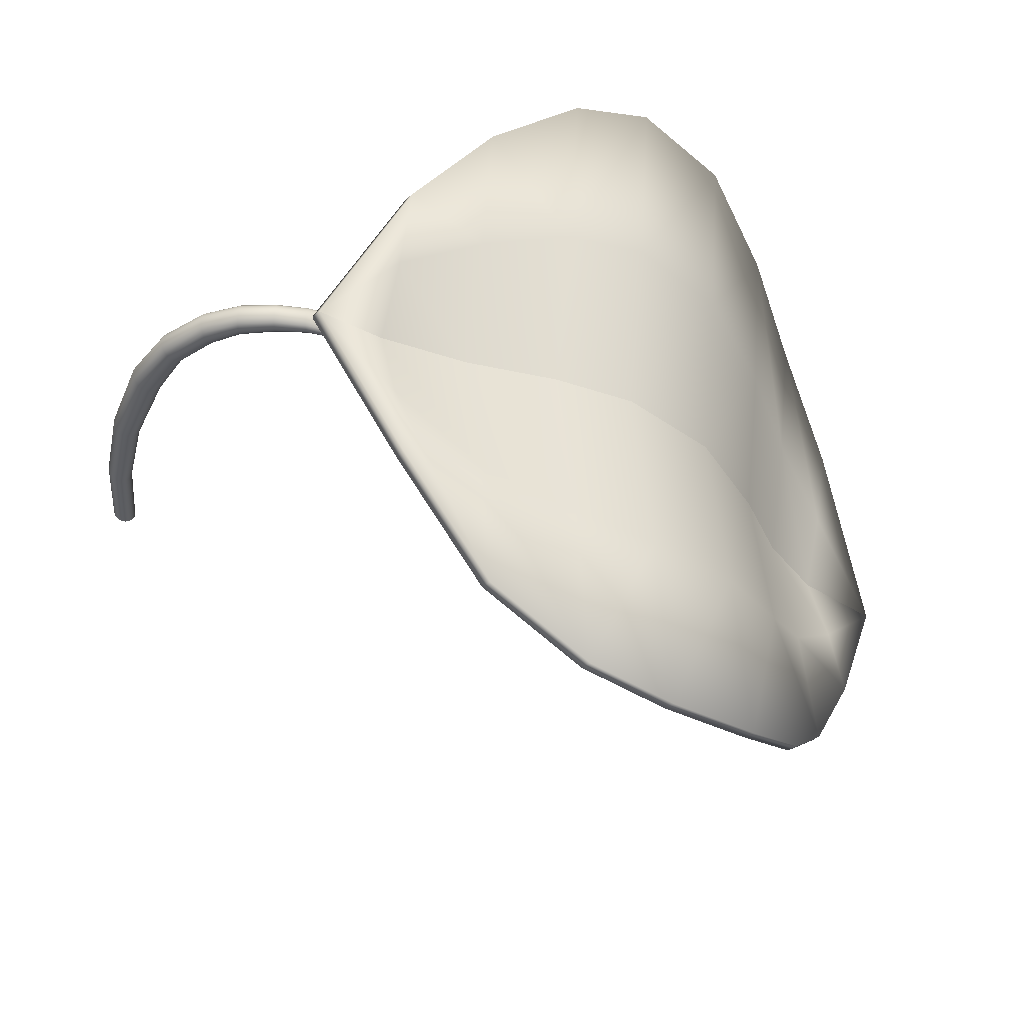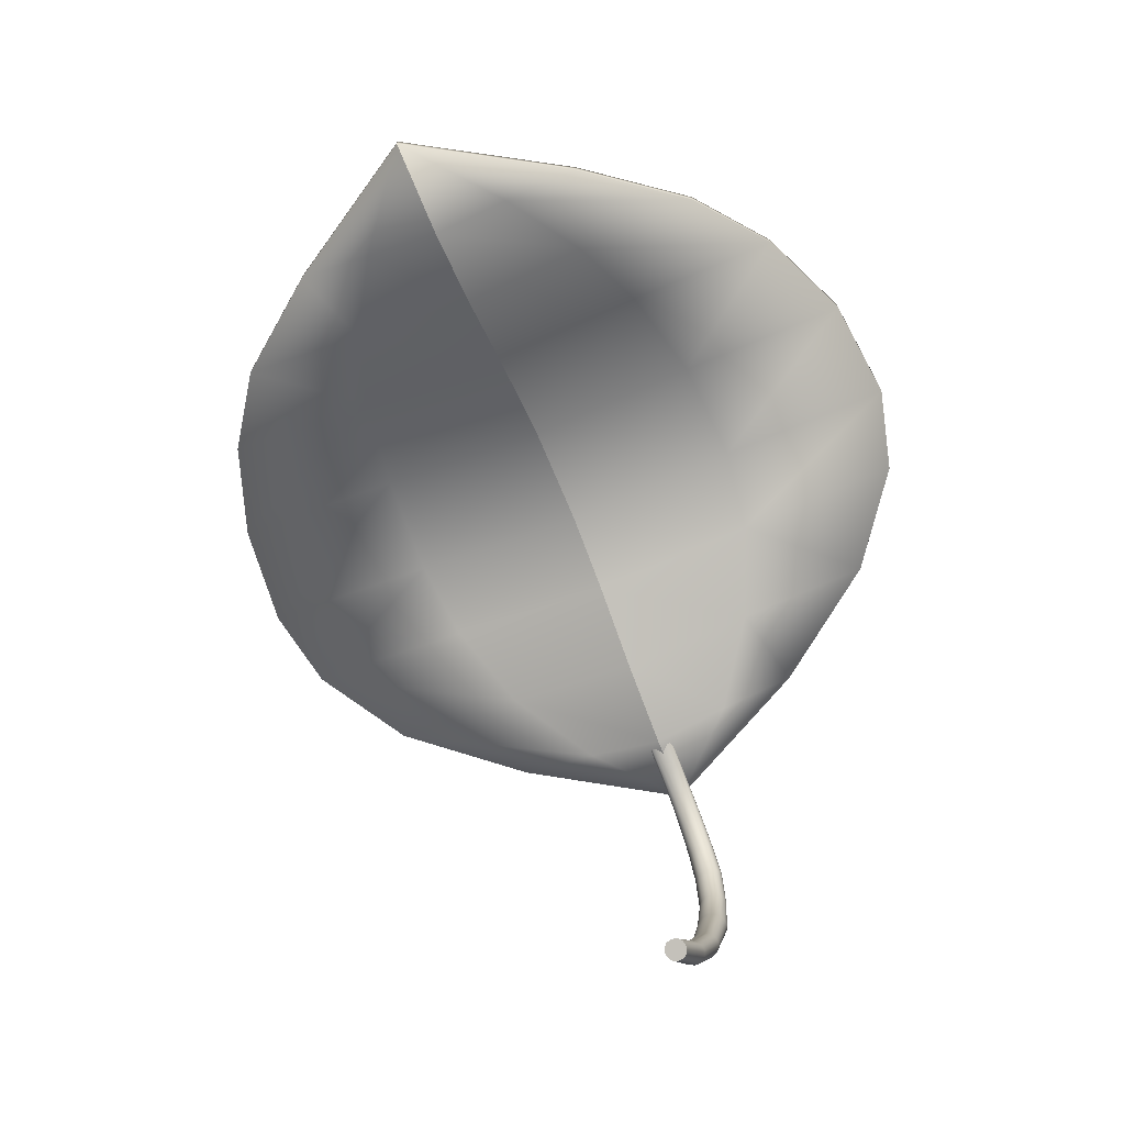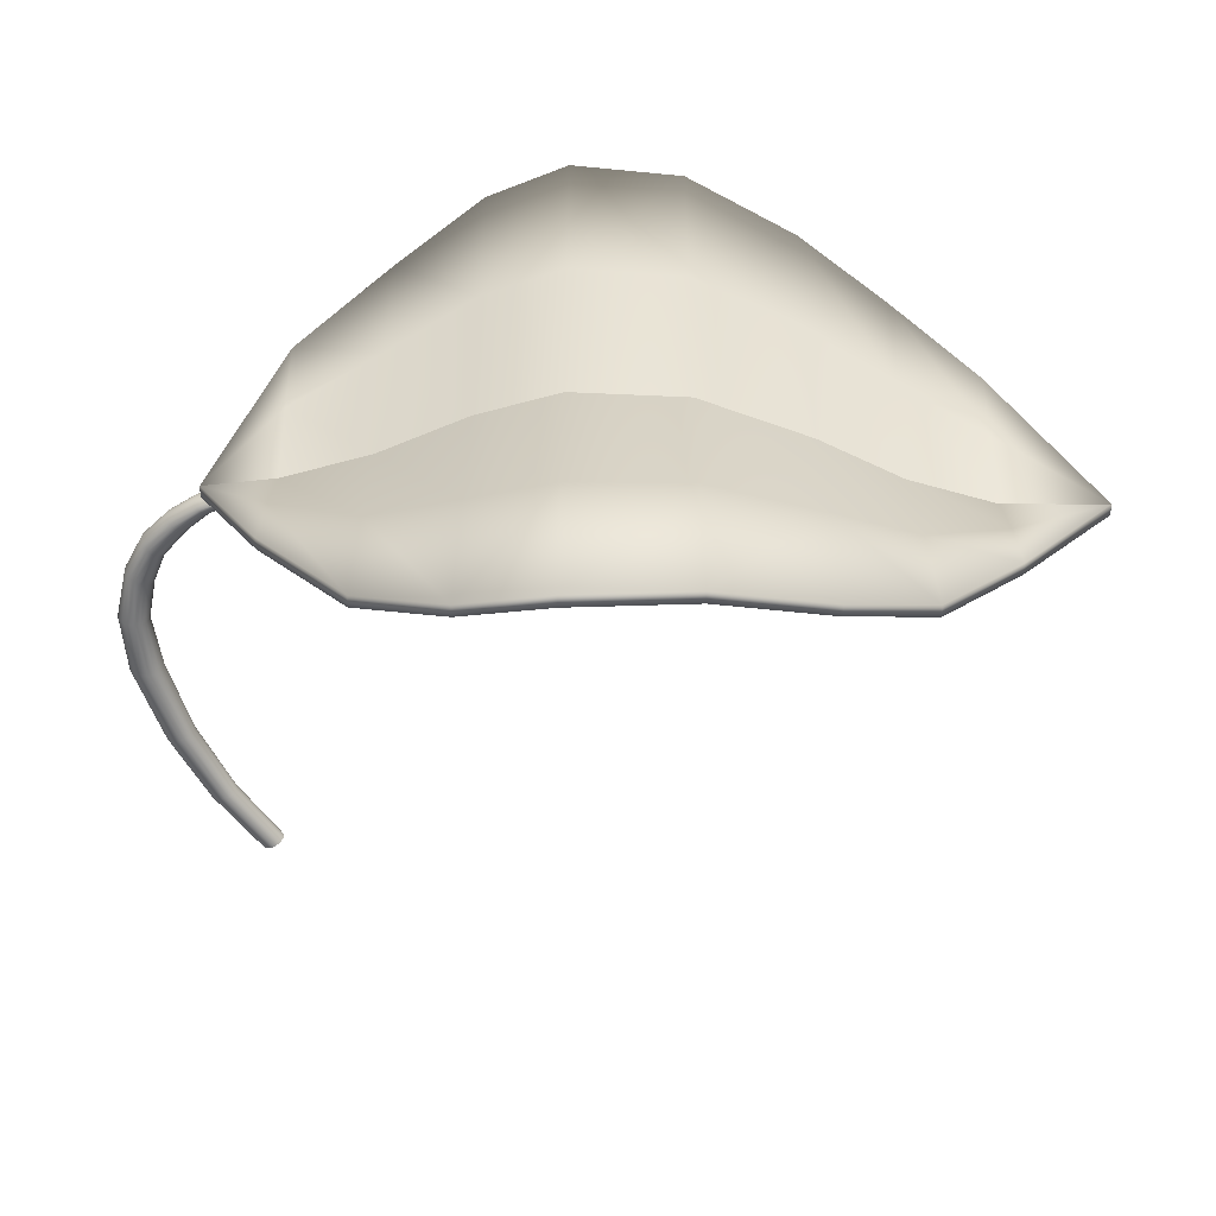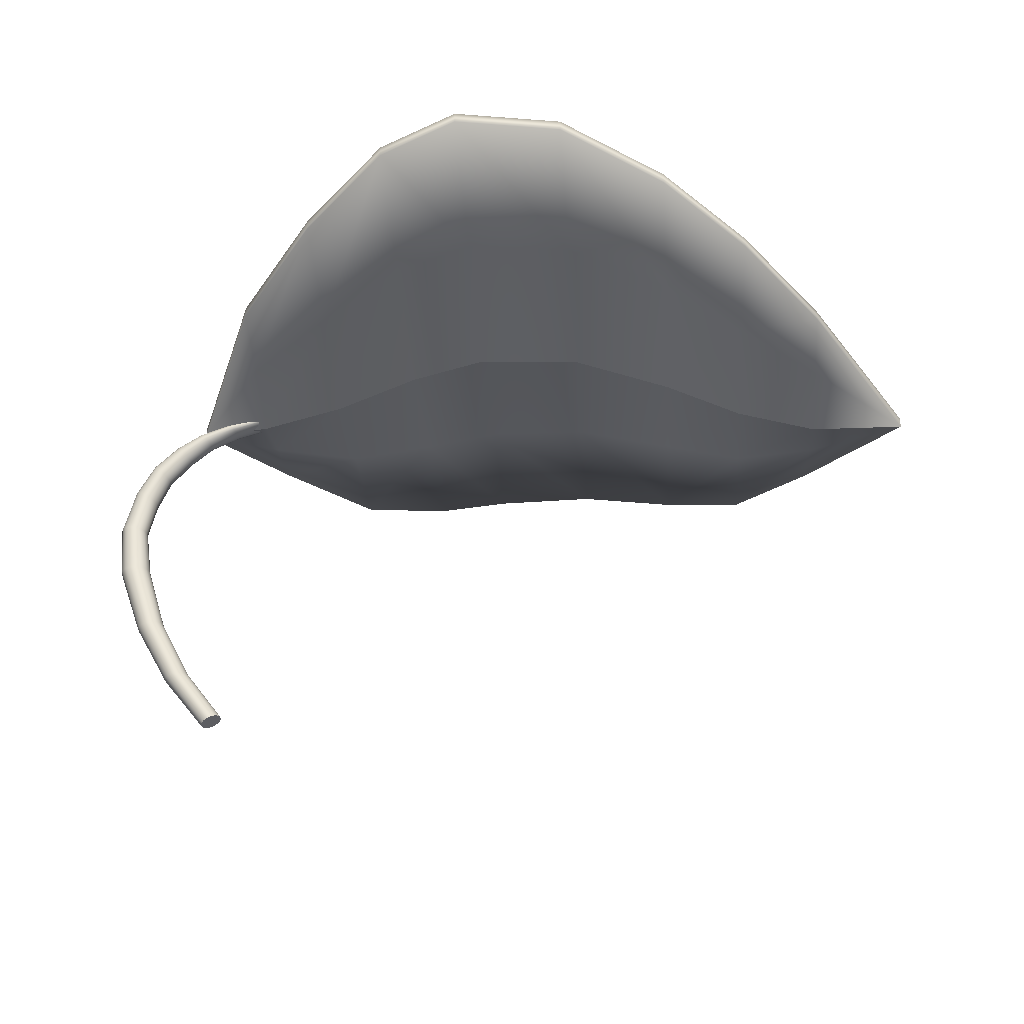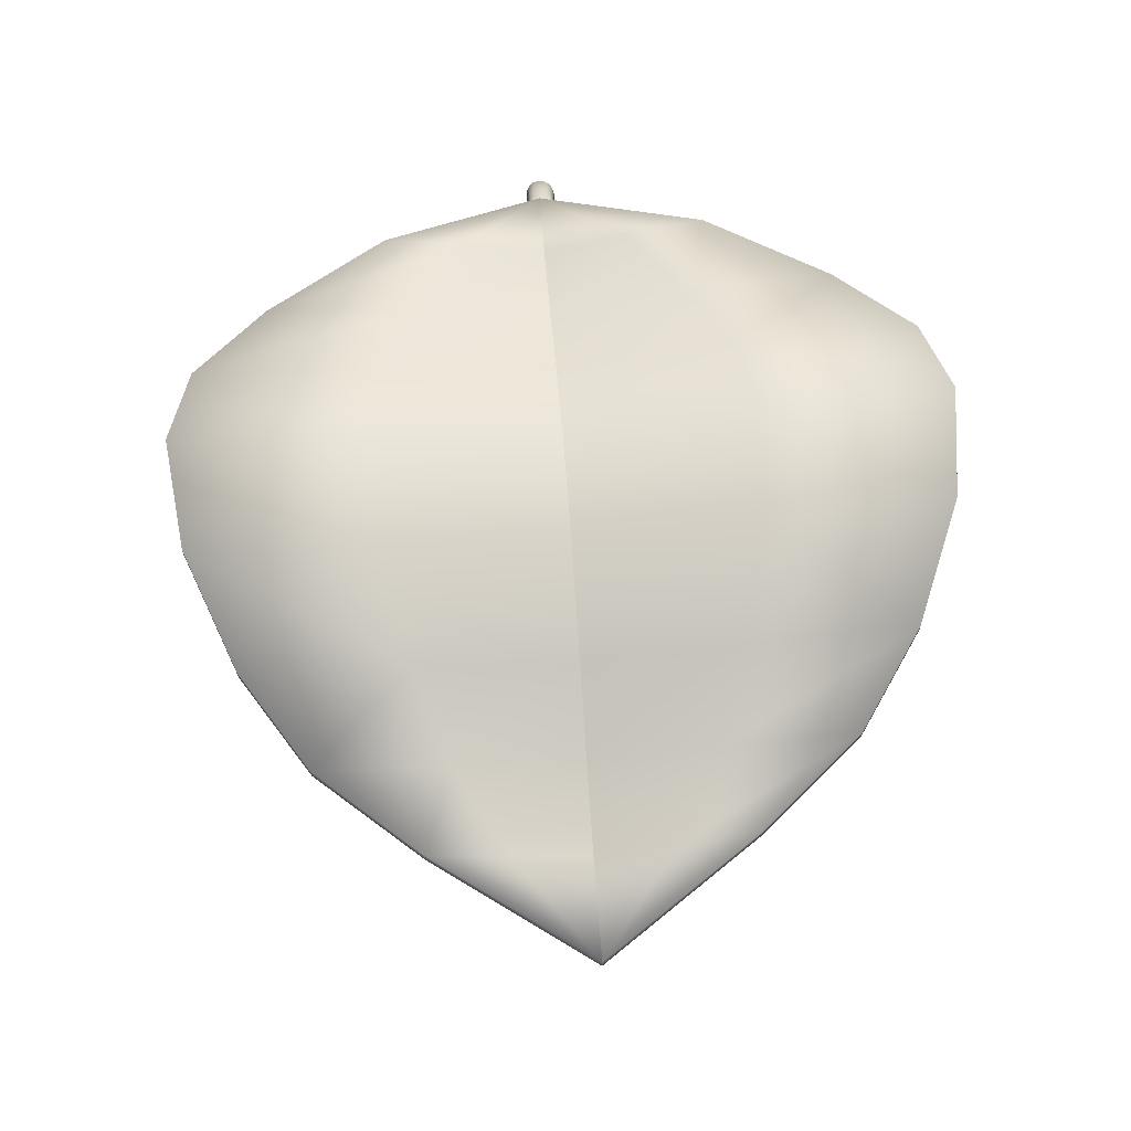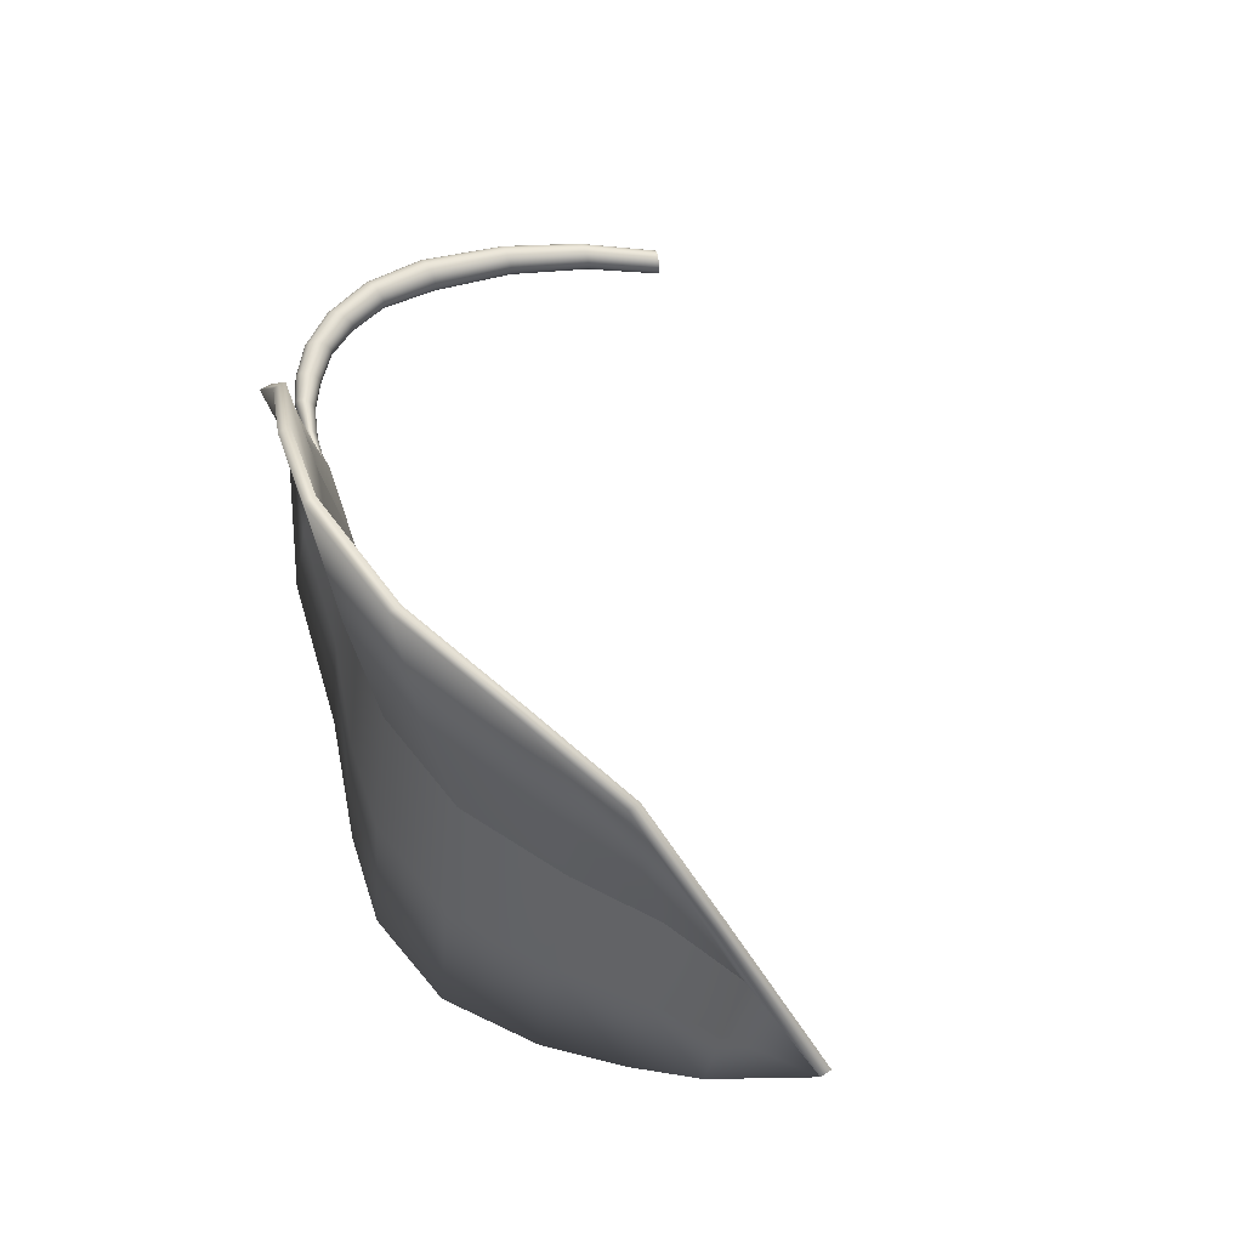
<metadata>
{"format":"obj","ext":"obj","renderer":"f3d","projection":"perspective","resolution":1024,"background":"white","views":[{"elev":-35.0,"azim":139.2,"up":"+Z"},{"elev":-68.3,"azim":-68.1,"up":"+Y"},{"elev":-55.5,"azim":-179.6,"up":"+Z"},{"elev":-33.0,"azim":-176.1,"up":"+Y"},{"elev":65.6,"azim":-94.3,"up":"+Y"},{"elev":58.8,"azim":-124.1,"up":"+Z"}]}
</metadata>
<code>
o leaf
v 1.215 1.924 -0.04769
v 1.19 1.935 -0.09071
v 1.177 1.941 -0.07688
v 1.207 1.927 -0.09799
v 1.224 1.919 -0.09761
v 1.241 1.912 -0.08964
v 1.253 1.906 -0.07527
v 1.26 1.903 -0.05671
v 1.259 1.903 -0.03678
v 1.252 1.906 -0.0185
v 1.239 1.912 -0.004673
v 1.223 1.92 0.002609
v 1.205 1.928 0.002233
v 1.189 1.936 -0.005743
v 1.176 1.941 -0.02011
v 1.17 1.944 -0.03867
v 1.17 1.944 -0.0586
v 1.634 3.247 -0.03594
v 1.617 3.239 -0.01741
v 1.655 3.259 -0.0458
v 1.677 3.272 -0.04551
v 1.697 3.285 -0.0351
v 1.712 3.294 -0.01617
v 1.72 3.3 0.008415
v 1.719 3.301 0.0349
v 1.709 3.296 0.05926
v 1.693 3.288 0.07778
v 1.672 3.276 0.08765
v 1.65 3.263 0.08736
v 1.63 3.25 0.07696
v 1.615 3.241 0.05803
v 1.607 3.235 0.03344
v 1.608 3.234 0.006952
v 1.048 3.703 -0.01057
v 1.048 3.703 0.01216
v 1.049 3.704 -0.03155
v 1.051 3.707 -0.04758
v 1.054 3.711 -0.05622
v 1.057 3.715 -0.05616
v 1.06 3.719 -0.0474
v 1.062 3.721 -0.03128
v 1.063 3.723 -0.01026
v 1.063 3.723 0.01247
v 1.062 3.721 0.03345
v 1.06 3.719 0.04948
v 1.057 3.715 0.05812
v 1.054 3.711 0.05806
v 1.051 3.707 0.0493
v 1.049 3.704 0.03318
v 1.352 2.193 -0.03959
v 1.506 2.494 -0.02224
v 1.516 2.492 -0.04529
v 1.361 2.191 -0.06002
v 1.352 2.193 -0.01728
v 1.506 2.494 0.002877
v 1.36 2.191 0.003522
v 1.515 2.492 0.02624
v 1.375 2.187 0.01967
v 1.532 2.489 0.04427
v 1.395 2.183 0.02873
v 1.554 2.484 0.05424
v 1.418 2.178 0.02932
v 1.578 2.479 0.05463
v 1.439 2.174 0.02131
v 1.601 2.474 0.04539
v 1.455 2.171 0.005912
v 1.619 2.47 0.02794
v 1.464 2.17 -0.01455
v 1.628 2.468 0.004924
v 1.465 2.169 -0.03694
v 1.629 2.468 -0.02015
v 1.456 2.171 -0.05783
v 1.62 2.47 -0.04348
v 1.441 2.174 -0.07403
v 1.603 2.474 -0.06151
v 1.42 2.178 -0.08306
v 1.581 2.478 -0.07152
v 1.398 2.182 -0.08356
v 1.557 2.483 -0.07195
v 1.377 2.187 -0.07546
v 1.534 2.488 -0.06275
v 1.608 2.818 -0.00909
v 1.644 3.055 0.000698
v 1.643 3.055 0.02676
v 1.607 2.818 0.01897
v 1.653 3.056 0.05098
v 1.618 2.818 0.04509
v 1.67 3.059 0.06968
v 1.637 2.817 0.06531
v 1.694 3.062 0.08002
v 1.663 2.815 0.07654
v 1.72 3.066 0.08041
v 1.691 2.814 0.07708
v 1.744 3.069 0.07078
v 1.717 2.812 0.06684
v 1.762 3.072 0.05258
v 1.737 2.811 0.04736
v 1.772 3.073 0.0286
v 1.749 2.81 0.02161
v 1.773 3.073 0.002481
v 1.749 2.81 -0.00649
v 1.764 3.071 -0.02178
v 1.739 2.811 -0.03265
v 1.746 3.069 -0.04048
v 1.719 2.811 -0.05287
v 1.722 3.066 -0.05078
v 1.693 2.813 -0.06409
v 1.697 3.062 -0.05111
v 1.665 2.814 -0.06459
v 1.639 2.816 -0.05431
v 1.673 3.059 -0.04144
v 1.619 2.817 -0.03482
v 1.654 3.056 -0.02325
v 1.224 3.658 -0.04442
v 1.572 3.39 -0.03767
v 1.36 3.593 -0.04219
v 1.466 3.507 -0.03972
v 1.588 3.405 -0.04721
v 1.233 3.666 -0.05314
v 1.48 3.521 -0.04889
v 1.372 3.604 -0.05106
v 1.605 3.422 -0.04715
v 1.242 3.675 -0.05319
v 1.495 3.536 -0.04895
v 1.384 3.617 -0.05115
v 1.619 3.438 -0.03757
v 1.25 3.683 -0.04456
v 1.508 3.551 -0.0399
v 1.394 3.629 -0.04245
v 1.629 3.452 -0.01995
v 1.256 3.69 -0.02856
v 1.517 3.563 -0.02315
v 1.402 3.638 -0.0263
v 1.633 3.46 0.002995
v 1.259 3.694 -0.007635
v 1.521 3.57 -0.001255
v 1.405 3.644 -0.005146
v 1.631 3.462 0.02783
v 1.257 3.695 0.01501
v 1.519 3.572 0.02246
v 1.403 3.645 0.01777
v 1.623 3.456 0.05083
v 1.25 3.693 0.03593
v 1.511 3.567 0.04443
v 1.396 3.642 0.03898
v 1.611 3.445 0.06853
v 1.241 3.687 0.05197
v 1.499 3.557 0.06133
v 1.385 3.634 0.05526
v 1.595 3.429 0.07826
v 1.232 3.68 0.06067
v 1.485 3.543 0.07059
v 1.374 3.623 0.06415
v 1.579 3.412 0.07849
v 1.223 3.67 0.06073
v 1.471 3.528 0.07078
v 1.362 3.61 0.06428
v 1.564 3.396 0.06911
v 1.216 3.662 0.05211
v 1.458 3.513 0.06184
v 1.352 3.598 0.05562
v 1.554 3.383 0.0515
v 1.211 3.655 0.03613
v 1.449 3.501 0.04511
v 1.345 3.589 0.03948
v 1.549 3.375 0.02836
v 1.209 3.651 0.01522
v 1.445 3.494 0.02313
v 1.342 3.583 0.01832
v 1.55 3.374 0.003248
v 1.211 3.65 -0.007421
v 1.447 3.493 -0.000727
v 1.344 3.582 -0.004632
v 1.216 3.652 -0.02836
v 1.559 3.379 -0.01995
v 1.35 3.585 -0.02588
v 1.454 3.497 -0.0228
v -2.258 3.538 -0
v 0.2832 4.144 1.567
v 0.6717 3.795 -0
v 0.2832 4.144 -1.567
v -0.5829 4.22 1.606
v -0.08196 4.247 1.665
v -0.08196 4.247 -1.665
v -0.5829 4.22 -1.606
v 0.6717 3.901 0.6281
v 0.6717 3.973 -1.256
v 0.6717 3.973 1.256
v 0.2832 4.073 0.7837
v 0.2832 3.966 -0
v 0.2832 4.073 -0.7837
v -0.5829 4.148 0.8028
v -0.5829 4.042 -0
v -0.5829 4.148 -0.8028
v -0.08196 4.176 0.8325
v -0.08196 4.07 -0
v -0.08196 4.176 -0.8325
v 0.6717 3.901 -0.6281
v 1.061 3.684 -0
v 1.061 3.796 0.3616
v 1.061 3.872 -0.7231
v 1.061 3.872 0.7231
v 1.061 3.796 -0.3616
v 1.378 3.65 -0
v -1.067 4.029 1.412
v -1.809 3.72 0.6953
v -1.449 3.838 1.142
v -1.809 3.72 -0.6953
v -1.067 4.029 -1.412
v -1.449 3.838 -1.142
v -1.067 3.957 0.706
v -1.809 3.649 0.3476
v -1.441 3.767 0.5709
v -1.067 3.851 -0
v -1.809 3.543 -0
v -1.43 3.661 -0
v -1.809 3.649 -0.3476
v -1.067 3.957 -0.706
v -1.441 3.767 -0.5709
v 0.2832 4.124 -0.7837
v 0.6717 3.953 -0.6281
v -0.08196 4.299 1.665
v 0.2832 4.195 1.567
v 0.2832 4.195 -1.567
v 0.6717 4.024 -1.256
v -0.5829 4.271 1.606
v -0.08196 4.299 -1.665
v -0.5829 4.271 -1.606
v -0.5829 4.2 -0.8028
v -0.08196 4.227 -0.8325
v 0.2832 4.124 0.7837
v 0.6717 3.953 0.6281
v 0.6717 3.846 -0
v 0.2832 4.018 -0
v -0.5829 4.2 0.8028
v -0.5829 4.093 -0
v -0.08196 4.227 0.8325
v -0.08196 4.121 -0
v 0.6717 4.024 1.256
v 1.061 3.735 -0
v 1.061 3.848 -0.3616
v 1.061 3.848 0.3616
v 1.061 3.923 0.7231
v 1.061 3.923 -0.7231
v 1.378 3.701 -0
v -1.441 3.819 -0.5709
v -1.067 4.009 -0.706
v -1.067 4.08 -1.412
v -1.449 3.889 -1.142
v -1.809 3.701 -0.3476
v -1.809 3.772 -0.6953
v -1.449 3.889 1.142
v -1.067 4.08 1.412
v -1.067 4.009 0.706
v -1.441 3.819 0.5709
v -1.809 3.772 0.6953
v -1.809 3.701 0.3476
v -1.067 3.902 -0
v -1.43 3.713 -0
v -1.809 3.594 0
v -2.258 3.59 -0
f 1 3 2
f 1 2 4
f 1 17 3
f 1 4 5
f 1 5 6
f 1 6 7
f 1 7 8
f 1 8 9
f 1 9 10
f 1 10 11
f 1 11 12
f 1 12 13
f 1 13 14
f 1 14 15
f 1 15 16
f 1 16 17
f 84 32 33 83
f 86 31 32 84
f 16 54 50 17
f 88 30 31 86
f 14 58 56 15
f 90 29 30 88
f 13 60 58 14
f 92 28 29 90
f 12 62 60 13
f 94 27 28 92
f 11 64 62 12
f 96 26 27 94
f 10 66 64 11
f 98 25 26 96
f 9 68 66 10
f 100 24 25 98
f 8 70 68 9
f 102 23 24 100
f 7 72 70 8
f 104 22 23 102
f 6 74 72 7
f 106 21 22 104
f 5 76 74 6
f 108 20 21 106
f 4 78 76 5
f 111 18 20 108
f 2 80 78 4
f 113 19 18 111
f 15 56 54 16
f 3 53 80 2
f 81 110 109 79
f 52 112 110 81
f 118 122 21 20
f 114 37 38 119
f 119 38 39 123
f 79 109 107 77
f 123 39 40 127
f 77 107 105 75
f 127 40 41 131
f 75 105 103 73
f 131 41 42 135
f 73 103 101 71
f 135 42 43 139
f 71 101 99 69
f 139 43 44 143
f 69 99 97 67
f 143 44 45 147
f 67 97 95 65
f 147 45 46 151
f 65 95 93 63
f 151 46 47 155
f 63 93 91 61
f 155 47 48 159
f 61 91 89 59
f 159 48 49 163
f 59 89 87 57
f 163 49 35 167
f 57 87 85 55
f 167 35 34 171
f 55 85 82 51
f 171 34 36 174
f 51 82 112 52
f 170 175 19 33
f 115 118 20 18
f 122 126 22 21
f 174 36 37 114
f 126 130 23 22
f 130 134 24 23
f 134 138 25 24
f 138 142 26 25
f 142 146 27 26
f 146 150 28 27
f 150 154 29 28
f 154 158 30 29
f 158 162 31 30
f 162 166 32 31
f 166 170 33 32
f 51 52 53 50
f 55 51 50 54
f 57 55 54 56
f 59 57 56 58
f 61 59 58 60
f 63 61 60 62
f 65 63 62 64
f 67 65 64 66
f 69 67 66 68
f 71 69 68 70
f 73 71 70 72
f 75 73 72 74
f 77 75 74 76
f 79 77 76 78
f 81 79 78 80
f 52 81 80 53
f 17 50 53 3
f 111 108 109 110
f 113 111 110 112
f 83 113 112 82
f 108 106 107 109
f 106 104 105 107
f 104 102 103 105
f 102 100 101 103
f 100 98 99 101
f 98 96 97 99
f 96 94 95 97
f 94 92 93 95
f 92 90 91 93
f 90 88 89 91
f 88 86 87 89
f 86 84 85 87
f 84 83 82 85
f 83 33 19 113
f 171 174 176 173
f 173 176 177 172
f 172 177 175 170
f 167 171 173 169
f 169 173 172 168
f 168 172 170 166
f 174 114 116 176
f 176 116 117 177
f 177 117 115 175
f 163 167 169 165
f 165 169 168 164
f 164 168 166 162
f 159 163 165 161
f 161 165 164 160
f 160 164 162 158
f 155 159 161 157
f 157 161 160 156
f 156 160 158 154
f 151 155 157 153
f 153 157 156 152
f 152 156 154 150
f 147 151 153 149
f 149 153 152 148
f 148 152 150 146
f 143 147 149 145
f 145 149 148 144
f 144 148 146 142
f 139 143 145 141
f 141 145 144 140
f 140 144 142 138
f 135 139 141 137
f 137 141 140 136
f 136 140 138 134
f 131 135 137 133
f 133 137 136 132
f 132 136 134 130
f 127 131 133 129
f 129 133 132 128
f 128 132 130 126
f 123 127 129 125
f 125 129 128 124
f 124 128 126 122
f 119 123 125 121
f 121 125 124 120
f 120 124 122 118
f 114 119 121 116
f 116 121 120 117
f 117 120 118 115
f 175 115 18 19
f 197 184 181 191
f 178 215 212
f 178 208 217
f 194 185 184 197
f 182 192 195 183
f 192 193 196 195
f 193 194 197 196
f 218 209 185 194
f 178 217 215
f 205 211 192 182
f 211 214 193 192
f 214 218 194 193
f 183 195 189 179
f 195 196 190 189
f 196 197 191 190
f 190 180 186 189
f 181 187 198 191
f 191 198 180 190
f 189 186 188 179
f 198 203 199 180
f 186 200 202 188
f 187 201 203 198
f 180 199 200 186
f 201 204 203
f 199 204 200
f 200 204 202
f 203 204 199
f 218 219 210 209
f 219 217 208 210
f 205 207 213 211
f 207 206 212 213
f 211 213 216 214
f 213 212 215 216
f 214 216 219 218
f 216 215 217 219
f 178 212 206
f 230 220 224 227
f 261 257 260
f 261 250 251
f 229 230 227 228
f 226 222 237 235
f 235 237 238 236
f 236 238 230 229
f 247 229 228 248
f 261 260 250
f 253 226 235 254
f 254 235 236 258
f 258 236 229 247
f 222 223 231 237
f 237 231 234 238
f 238 234 220 230
f 234 231 232 233
f 224 220 221 225
f 220 234 233 221
f 231 223 239 232
f 221 233 240 241
f 232 239 243 242
f 225 221 241 244
f 233 232 242 240
f 244 241 245
f 240 242 245
f 242 243 245
f 241 240 245
f 247 248 249 246
f 246 249 251 250
f 253 254 255 252
f 252 255 257 256
f 254 258 259 255
f 255 259 260 257
f 258 247 246 259
f 259 246 250 260
f 261 256 257
f 179 188 239 223
f 183 179 223 222
f 188 202 243 239
f 178 206 256 261
f 201 187 225 244
f 205 182 226 253
f 209 210 249 248
f 187 181 224 225
f 204 201 244 245
f 182 183 222 226
f 206 207 252 256
f 181 184 227 224
f 185 209 248 228
f 210 208 251 249
f 184 185 228 227
f 208 178 261 251
f 202 204 245 243
f 207 205 253 252

</code>
